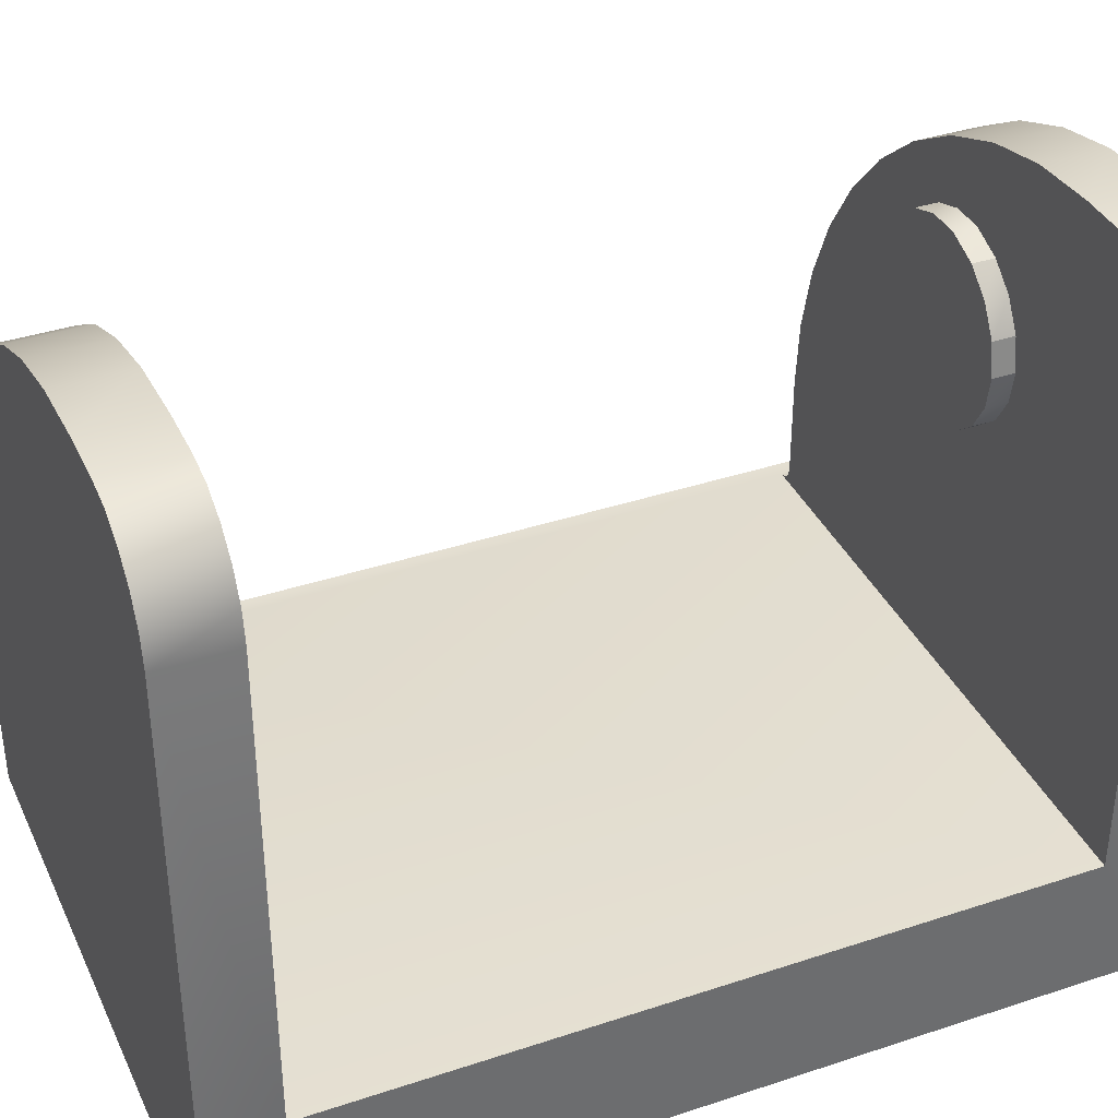
<metadata>
{"format":"obj","ext":"obj","renderer":"f3d","projection":"perspective","resolution":1024,"background":"white","views":[{"elev":37.6,"azim":-113.0,"up":"+Z"}]}
</metadata>
<code>
v 0.007813 -0.00172 -0.000167
v 0.008 0 0.000333
v 0.008 0 -0.000167
v 0.007813 0.00172 0.000333
v 0.007813 0.00172 -0.000167
v 0.007261 0.003359 0.000333
v 0.007261 0.003359 -0.000167
v 0.006369 0.004841 0.000333
v 0.006369 0.004841 -0.000167
v 0.005179 0.006097 0.000333
v 0.005179 0.006097 -0.000167
v 0.003747 0.007068 0.000333
v 0.003747 0.007068 -0.000167
v 0.00214 0.007708 0.000333
v 0.00214 0.007708 -0.000167
v 0.000433 0.007988 0.000333
v 0.000433 0.007988 -0.000167
v -0.001294 0.007895 0.000333
v -0.001294 0.007895 -0.000167
v -0.002961 0.007432 0.000333
v -0.002961 0.007432 -0.000167
v -0.004489 0.006622 0.000333
v -0.004489 0.006622 -0.000167
v -0.005808 0.005502 0.000333
v -0.005808 0.005502 -0.000167
v -0.006855 0.004124 0.000333
v -0.006855 0.004124 -0.000167
v -0.007581 0.002554 0.000333
v -0.007581 0.002554 -0.000167
v -0.007953 0.000865 0.000333
v -0.007953 0.000865 -0.000167
v -0.007953 -0.000865 0.000333
v -0.007953 -0.000865 -0.000167
v -0.007581 -0.002554 0.000333
v -0.007581 -0.002554 -0.000167
v -0.006855 -0.004124 0.000333
v -0.006855 -0.004124 -0.000167
v -0.005808 -0.005502 0.000333
v -0.005808 -0.005502 -0.000167
v -0.004489 -0.006622 0.000333
v -0.004489 -0.006622 -0.000167
v -0.002961 -0.007432 0.000333
v -0.002961 -0.007432 -0.000167
v -0.001294 -0.007895 0.000333
v -0.001294 -0.007895 -0.000167
v 0.000433 -0.007988 0.000333
v 0.000433 -0.007988 -0.000167
v 0.00214 -0.007708 0.000333
v 0.00214 -0.007708 -0.000167
v 0.003747 -0.007068 0.000333
v 0.003747 -0.007068 -0.000167
v 0.005179 -0.006097 0.000333
v 0.005179 -0.006097 -0.000167
v 0.006369 -0.004841 0.000333
v 0.006369 -0.004841 -0.000167
v 0.007261 -0.003359 0.000333
v 0.007261 -0.003359 -0.000167
v 0.007813 -0.00172 0.000333
v 0.008 0 0.000333
v 0.0093 -0.01145 0.004133
v 0.0093 -0.01345 0.004133
v 0.0098 -0.01345 0.004133
v 0.0098 0.01345 0.004133
v 0.0093 0.01345 0.004133
v 0.0093 0.01125 0.004133
v -0.0098 0.01125 0.004133
v -0.0098 -0.01145 0.004133
v -0.002298 -0.01075 0.01361
v -0.002819 -0.01075 0.01451
v -0.003 -0.01075 0.01553
v 0.000521 -0.01075 0.01849
v 0.000521 -0.01075 0.01258
v -0.000521 -0.01075 0.01849
v -0.000521 -0.01075 0.01258
v -0.0015 -0.01075 0.01294
v -0.002819 -0.01075 0.01656
v -0.002298 -0.01075 0.01746
v 0.0015 -0.01075 0.01813
v 0.002298 -0.01075 0.01361
v 0.0015 -0.01075 0.01294
v -0.0015 -0.01075 0.01813
v 0.003 -0.01075 0.01553
v 0.002819 -0.01075 0.01451
v 0.002819 -0.01075 0.01656
v 0.002298 -0.01075 0.01746
v 0.0098 -0.01345 -0.000167
v 0.00905 -0.01345 0.0042
v -0.0098 -0.01345 -0.000167
v 0.008867 -0.01345 0.004383
v 0.0088 -0.01345 0.004633
v 0.0088 -0.01345 0.007833
v -0.0098 -0.01345 0.01883
v -0.0068 -0.01345 0.02183
v -0.0052 -0.01345 0.02183
v 0.008628 -0.01345 0.01002
v 0.008115 -0.01345 0.01216
v 0.007274 -0.01345 0.01419
v 0.003029 -0.01345 0.01916
v 0.001156 -0.01345 0.02031
v -0.007727 -0.01345 0.02169
v -0.008563 -0.01345 0.02126
v -0.009653 -0.01345 0.01976
v -0.009227 -0.01345 0.0206
v -0.000874 -0.01345 0.02115
v -0.00301 -0.01345 0.02166
v 0.006126 -0.01345 0.01606
v 0.004699 -0.01345 0.01773
v 0.00905 -0.01145 0.0042
v 0.008867 -0.01145 0.004383
v 0.0088 -0.01145 0.004633
v -0.007727 -0.01145 0.02169
v -0.002298 -0.01145 0.01746
v -0.008563 -0.01145 0.02126
v -0.002819 -0.01145 0.01656
v -0.009227 -0.01145 0.0206
v 0.003 -0.01145 0.01553
v 0.002819 -0.01145 0.01656
v 0.004699 -0.01145 0.01773
v -0.002819 -0.01145 0.01451
v -0.002298 -0.01145 0.01361
v 0.003029 -0.01145 0.01916
v -0.003 -0.01145 0.01553
v -0.0098 -0.01145 0.01883
v -0.009653 -0.01145 0.01976
v -0.0068 -0.01145 0.02183
v -0.0052 -0.01145 0.02183
v -0.0015 -0.01145 0.01813
v -0.00301 -0.01145 0.02166
v -0.000521 -0.01145 0.01849
v -0.000874 -0.01145 0.02115
v 0.000521 -0.01145 0.01849
v 0.001156 -0.01145 0.02031
v 0.0015 -0.01145 0.01813
v 0.002298 -0.01145 0.01746
v -0.0015 -0.01145 0.01294
v -0.000521 -0.01145 0.01258
v 0.0015 -0.01145 0.01294
v 0.002298 -0.01145 0.01361
v 0.0088 -0.01145 0.007833
v 0.000521 -0.01145 0.01258
v 0.006126 -0.01145 0.01606
v 0.007274 -0.01145 0.01419
v 0.002819 -0.01145 0.01451
v 0.008115 -0.01145 0.01216
v 0.008628 -0.01145 0.01002
v 0.003614 0.01045 0.01671
v 0.003074 0.01045 0.01777
v -0.002234 0.01045 0.01246
v 0.002234 0.01045 0.01861
v 0.001174 0.01045 0.01915
v 0 0.01045 0.01933
v -0.001174 0.01045 0.01915
v -0.002234 0.01045 0.01861
v -0.0038 0.01045 0.01553
v -0.003074 0.01045 0.0133
v -0.003614 0.01045 0.01436
v -0.001174 0.01045 0.01192
v 0 0.01045 0.01173
v 0.001174 0.01045 0.01192
v 0.002234 0.01045 0.01246
v 0.003074 0.01045 0.0133
v 0.0038 0.01045 0.01553
v 0.003614 0.01045 0.01436
v -0.003074 0.01045 0.01777
v -0.003614 0.01045 0.01671
v 0.0098 0.01345 -0.000167
v 0.00905 0.01345 0.0042
v 0.008867 0.01345 0.004383
v -0.0098 0.01345 -0.000167
v 0.0088 0.01345 0.004633
v 0.001156 0.01345 0.02031
v 0.003029 0.01345 0.01916
v 0.007274 0.01345 0.01419
v 0.008115 0.01345 0.01216
v -0.000874 0.01345 0.02115
v 0.008628 0.01345 0.01002
v 0.0088 0.01345 0.007833
v -0.008563 0.01345 0.02126
v -0.007727 0.01345 0.02169
v -0.009227 0.01345 0.0206
v -0.0068 0.01345 0.02183
v -0.009653 0.01345 0.01976
v 0.004699 0.01345 0.01773
v 0.006126 0.01345 0.01606
v -0.0098 0.01345 0.01883
v -0.0052 0.01345 0.02183
v -0.00301 0.01345 0.02166
v 0.00905 0.01125 0.0042
v 0.008867 0.01125 0.004383
v 0.0088 0.01125 0.004633
v 0.003614 0.01125 0.01436
v 0.003074 0.01125 0.0133
v -0.001174 0.01125 0.01192
v -0.002234 0.01125 0.01246
v -0.009653 0.01125 0.01976
v -0.0098 0.01125 0.01883
v -0.003614 0.01125 0.01671
v 0.002234 0.01125 0.01246
v 0.001174 0.01125 0.01192
v 0 0.01125 0.01173
v 0.0088 0.01125 0.007833
v 0.008628 0.01125 0.01002
v -0.003074 0.01125 0.0133
v -0.003614 0.01125 0.01436
v -0.0038 0.01125 0.01553
v -0.0068 0.01125 0.02183
v -0.007727 0.01125 0.02169
v -0.003074 0.01125 0.01777
v -0.008563 0.01125 0.02126
v -0.009227 0.01125 0.0206
v 0.008115 0.01125 0.01216
v 0.007274 0.01125 0.01419
v 0.006126 0.01125 0.01606
v -0.0052 0.01125 0.02183
v -0.002234 0.01125 0.01861
v -0.00301 0.01125 0.02166
v -0.001174 0.01125 0.01915
v -0.000874 0.01125 0.02115
v 0 0.01125 0.01933
v 0.001156 0.01125 0.02031
v 0.001174 0.01125 0.01915
v 0.003029 0.01125 0.01916
v 0.002234 0.01125 0.01861
v 0.004699 0.01125 0.01773
v 0.003074 0.01125 0.01777
v 0.003614 0.01125 0.01671
v 0.0038 0.01125 0.01553
v 0 0.01045 0.01173
v 0 0.01125 0.01173
v 0 0.01125 0.01933
v 0.008 0 -0.000167
v 0.007813 -0.00172 -0.000167
v 0 0 0
v 0 0 0
v 0 0 0
v 0.007813 0.00172 0.000333
v 0 0 0
v 0.007813 0.00172 -0.000167
v 0 0 0
v 0.007261 0.003359 0.000333
v 0.007261 0.003359 -0.000167
v 0.006369 0.004841 0.000333
v 0.006369 0.004841 -0.000167
v 0.005179 0.006097 0.000333
v 0.005179 0.006097 -0.000167
v 0.003747 0.007068 0.000333
v 0.003747 0.007068 -0.000167
v 0.00214 0.007708 0.000333
v 0.00214 0.007708 -0.000167
v 0.000433 0.007988 0.000333
v 0.000433 0.007988 -0.000167
v -0.001294 0.007895 0.000333
v -0.001294 0.007895 -0.000167
v -0.002961 0.007432 0.000333
v -0.002961 0.007432 -0.000167
v -0.004489 0.006622 0.000333
v -0.004489 0.006622 -0.000167
v -0.005808 0.005502 0.000333
v -0.005808 0.005502 -0.000167
v -0.006855 0.004124 0.000333
v -0.006855 0.004124 -0.000167
v -0.007581 0.002554 0.000333
v -0.007581 0.002554 -0.000167
v -0.007953 0.000865 0.000333
v -0.007953 0.000865 -0.000167
v -0.007953 -0.000865 0.000333
v -0.007953 -0.000865 -0.000167
v -0.007581 -0.002554 0.000333
v -0.007581 -0.002554 -0.000167
v -0.006855 -0.004124 0.000333
v -0.006855 -0.004124 -0.000167
v -0.005808 -0.005502 0.000333
v -0.005808 -0.005502 -0.000167
v -0.004489 -0.006622 0.000333
v -0.004489 -0.006622 -0.000167
v -0.002961 -0.007432 0.000333
v -0.002961 -0.007432 -0.000167
v -0.001294 -0.007895 0.000333
v -0.001294 -0.007895 -0.000167
v 0.000433 -0.007988 0.000333
v 0.000433 -0.007988 -0.000167
v 0.00214 -0.007708 0.000333
v 0.00214 -0.007708 -0.000167
v 0.003747 -0.007068 0.000333
v 0.003747 -0.007068 -0.000167
v 0.005179 -0.006097 0.000333
v 0.005179 -0.006097 -0.000167
v 0.006369 -0.004841 0.000333
v 0.006369 -0.004841 -0.000167
v 0.007261 -0.003359 0.000333
v 0.007261 -0.003359 -0.000167
v 0.007813 -0.00172 0.000333
v 0 0 0
v 0 0 0
v 0.0093 -0.01145 0.004133
v 0.0093 -0.01345 0.004133
v 0.0098 -0.01345 0.004133
v 0.0098 -0.01345 0.004133
v 0.0098 0.01345 0.004133
v 0.0098 0.01345 0.004133
v 0.0093 0.01345 0.004133
v 0.0093 0.01125 0.004133
v -0.0098 0.01125 0.004133
v -0.0098 0.01125 0.004133
v -0.0098 -0.01145 0.004133
v -0.0098 -0.01145 0.004133
v -0.002298 -0.01075 0.01361
v -0.002298 -0.01075 0.01361
v -0.002819 -0.01075 0.01451
v -0.003 -0.01075 0.01553
v -0.003 -0.01075 0.01553
v 0.000521 -0.01075 0.01849
v 0.000521 -0.01075 0.01258
v 0.000521 -0.01075 0.01258
v -0.000521 -0.01075 0.01849
v -0.000521 -0.01075 0.01258
v -0.000521 -0.01075 0.01258
v -0.0015 -0.01075 0.01294
v -0.002819 -0.01075 0.01656
v -0.002819 -0.01075 0.01656
v -0.002298 -0.01075 0.01746
v 0.0015 -0.01075 0.01813
v 0.0015 -0.01075 0.01813
v 0.002298 -0.01075 0.01361
v 0.002298 -0.01075 0.01361
v 0.0015 -0.01075 0.01294
v -0.0015 -0.01075 0.01813
v -0.0015 -0.01075 0.01813
v 0.003 -0.01075 0.01553
v 0.003 -0.01075 0.01553
v 0.002819 -0.01075 0.01451
v 0.002819 -0.01075 0.01656
v 0.002819 -0.01075 0.01656
v 0.002298 -0.01075 0.01746
v 0.0098 -0.01345 -0.000167
v 0.0098 -0.01345 -0.000167
v 0.00905 -0.01345 0.0042
v 0.00905 -0.01345 0.0042
v -0.0098 -0.01345 -0.000167
v -0.0098 -0.01345 -0.000167
v 0.008867 -0.01345 0.004383
v 0.008867 -0.01345 0.004383
v 0.0088 -0.01345 0.004633
v 0.0088 -0.01345 0.007833
v -0.0098 -0.01345 0.01883
v -0.0068 -0.01345 0.02183
v -0.0052 -0.01345 0.02183
v 0.008628 -0.01345 0.01002
v 0.008115 -0.01345 0.01216
v 0.007274 -0.01345 0.01419
v 0.003029 -0.01345 0.01916
v 0.001156 -0.01345 0.02031
v -0.007727 -0.01345 0.02169
v -0.008563 -0.01345 0.02126
v -0.009653 -0.01345 0.01976
v -0.009227 -0.01345 0.0206
v -0.000874 -0.01345 0.02115
v -0.00301 -0.01345 0.02166
v 0.006126 -0.01345 0.01606
v 0.004699 -0.01345 0.01773
v 0.00905 -0.01145 0.0042
v 0.00905 -0.01145 0.0042
v 0.008867 -0.01145 0.004383
v 0.008867 -0.01145 0.004383
v 0.0088 -0.01145 0.004633
v -0.007727 -0.01145 0.02169
v -0.002298 -0.01145 0.01746
v -0.008563 -0.01145 0.02126
v -0.002819 -0.01145 0.01656
v -0.002819 -0.01145 0.01656
v -0.009227 -0.01145 0.0206
v 0.003 -0.01145 0.01553
v 0.003 -0.01145 0.01553
v 0.002819 -0.01145 0.01656
v 0.002819 -0.01145 0.01656
v 0.004699 -0.01145 0.01773
v -0.002819 -0.01145 0.01451
v -0.002298 -0.01145 0.01361
v -0.002298 -0.01145 0.01361
v 0.003029 -0.01145 0.01916
v -0.003 -0.01145 0.01553
v -0.003 -0.01145 0.01553
v -0.0098 -0.01145 0.01883
v -0.009653 -0.01145 0.01976
v -0.0068 -0.01145 0.02183
v -0.0052 -0.01145 0.02183
v -0.0015 -0.01145 0.01813
v -0.0015 -0.01145 0.01813
v -0.00301 -0.01145 0.02166
v -0.000521 -0.01145 0.01849
v -0.000874 -0.01145 0.02115
v 0.000521 -0.01145 0.01849
v 0.001156 -0.01145 0.02031
v 0.0015 -0.01145 0.01813
v 0.0015 -0.01145 0.01813
v 0.002298 -0.01145 0.01746
v -0.0015 -0.01145 0.01294
v -0.000521 -0.01145 0.01258
v -0.000521 -0.01145 0.01258
v 0.0015 -0.01145 0.01294
v 0.002298 -0.01145 0.01361
v 0.002298 -0.01145 0.01361
v 0.0088 -0.01145 0.007833
v 0.000521 -0.01145 0.01258
v 0.000521 -0.01145 0.01258
v 0.006126 -0.01145 0.01606
v 0.007274 -0.01145 0.01419
v 0.002819 -0.01145 0.01451
v 0.008115 -0.01145 0.01216
v 0.008628 -0.01145 0.01002
v 0.003614 0.01045 0.01671
v 0.003074 0.01045 0.01777
v -0.002234 0.01045 0.01246
v 0.002234 0.01045 0.01861
v 0.001174 0.01045 0.01915
v 0 0.01045 0.01933
v -0.001174 0.01045 0.01915
v -0.002234 0.01045 0.01861
v -0.0038 0.01045 0.01553
v -0.003074 0.01045 0.0133
v -0.003614 0.01045 0.01436
v -0.001174 0.01045 0.01192
v 0 0 0
v 0 0 0
v 0.001174 0.01045 0.01192
v 0 0 0
v 0.002234 0.01045 0.01246
v 0.003074 0.01045 0.0133
v 0.0038 0.01045 0.01553
v 0.003614 0.01045 0.01436
v -0.003074 0.01045 0.01777
v -0.003614 0.01045 0.01671
v 0.0098 0.01345 -0.000167
v 0.0098 0.01345 -0.000167
v 0.00905 0.01345 0.0042
v 0.00905 0.01345 0.0042
v 0.008867 0.01345 0.004383
v 0.008867 0.01345 0.004383
v -0.0098 0.01345 -0.000167
v -0.0098 0.01345 -0.000167
v 0.0088 0.01345 0.004633
v 0.001156 0.01345 0.02031
v 0.003029 0.01345 0.01916
v 0.007274 0.01345 0.01419
v 0.008115 0.01345 0.01216
v -0.000874 0.01345 0.02115
v 0.008628 0.01345 0.01002
v 0.0088 0.01345 0.007833
v -0.008563 0.01345 0.02126
v -0.007727 0.01345 0.02169
v -0.009227 0.01345 0.0206
v -0.0068 0.01345 0.02183
v -0.009653 0.01345 0.01976
v 0.004699 0.01345 0.01773
v 0.006126 0.01345 0.01606
v -0.0098 0.01345 0.01883
v -0.0052 0.01345 0.02183
v -0.00301 0.01345 0.02166
v 0.00905 0.01125 0.0042
v 0.00905 0.01125 0.0042
v 0.008867 0.01125 0.004383
v 0.008867 0.01125 0.004383
v 0.0088 0.01125 0.004633
v 0.003614 0.01125 0.01436
v 0.003074 0.01125 0.0133
v -0.001174 0.01125 0.01192
v 0 0 0
v -0.002234 0.01125 0.01246
v -0.009653 0.01125 0.01976
v -0.0098 0.01125 0.01883
v -0.003614 0.01125 0.01671
v 0.002234 0.01125 0.01246
v 0.001174 0.01125 0.01192
v 0 0 0
v 0 0 0
v 0.0088 0.01125 0.007833
v 0.008628 0.01125 0.01002
v -0.003074 0.01125 0.0133
v -0.003614 0.01125 0.01436
v -0.0038 0.01125 0.01553
v -0.0068 0.01125 0.02183
v -0.007727 0.01125 0.02169
v -0.003074 0.01125 0.01777
v -0.008563 0.01125 0.02126
v -0.009227 0.01125 0.0206
v 0.008115 0.01125 0.01216
v 0.007274 0.01125 0.01419
v 0.006126 0.01125 0.01606
v -0.0052 0.01125 0.02183
v -0.002234 0.01125 0.01861
v -0.00301 0.01125 0.02166
v -0.001174 0.01125 0.01915
v 0 0 0
v -0.000874 0.01125 0.02115
v 0 0 0
v 0.001156 0.01125 0.02031
v 0.001174 0.01125 0.01915
v 0 0 0
v 0.003029 0.01125 0.01916
v 0.002234 0.01125 0.01861
v 0.004699 0.01125 0.01773
v 0.003074 0.01125 0.01777
v 0.003614 0.01125 0.01671
v 0.0038 0.01125 0.01553
v 0 0 0
v 0 0 0
v 0 0 0
v 0 0 0
f 232 2 3
f 3 2 236
f 3 236 5
f 5 236 240
f 5 240 241
f 241 240 242
f 241 242 243
f 243 242 244
f 243 244 245
f 245 244 246
f 245 246 247
f 247 246 248
f 247 248 249
f 249 248 250
f 249 250 251
f 251 250 252
f 251 252 253
f 253 252 254
f 253 254 255
f 255 254 256
f 255 256 257
f 257 256 258
f 257 258 259
f 259 258 260
f 259 260 261
f 261 260 262
f 261 262 263
f 263 262 264
f 263 264 265
f 265 264 266
f 265 266 267
f 267 266 268
f 267 268 269
f 269 268 270
f 269 270 271
f 271 270 272
f 271 272 273
f 273 272 274
f 273 274 275
f 275 274 276
f 275 276 277
f 277 276 278
f 277 278 279
f 279 278 280
f 279 280 281
f 281 280 282
f 281 282 283
f 283 282 284
f 283 284 285
f 285 284 286
f 285 286 287
f 287 286 288
f 287 288 289
f 289 288 290
f 289 290 291
f 291 290 58
f 291 58 232
f 232 58 2
f 44 42 16
f 44 16 46
f 46 16 14
f 46 14 12
f 54 52 12
f 42 40 16
f 16 40 38
f 16 38 36
f 36 34 16
f 16 34 32
f 16 32 30
f 10 8 292
f 292 8 6
f 292 6 59
f 59 6 4
f 10 292 12
f 12 292 56
f 12 56 54
f 52 50 12
f 12 50 48
f 12 48 46
f 30 28 16
f 16 28 26
f 16 26 24
f 24 22 16
f 16 22 20
f 16 20 18
f 295 296 298
f 300 301 302
f 304 306 302
f 302 306 295
f 302 295 300
f 300 295 298
f 308 309 311
f 312 314 315
f 315 314 317
f 315 317 318
f 311 320 321
f 312 323 314
f 314 323 325
f 314 325 326
f 318 308 315
f 315 308 311
f 315 311 328
f 328 311 321
f 330 331 333
f 333 331 325
f 333 325 334
f 334 325 323
f 297 61 336
f 336 61 338
f 336 338 340
f 338 342 340
f 340 342 343
f 340 343 344
f 345 340 346
f 346 340 347
f 344 348 340
f 340 348 349
f 340 349 350
f 340 351 352
f 346 353 345
f 345 353 354
f 345 354 355
f 355 354 356
f 352 357 340
f 340 357 358
f 340 358 347
f 350 359 340
f 340 359 360
f 340 360 351
f 296 295 362
f 296 362 337
f 87 108 364
f 87 364 341
f 89 109 365
f 89 365 90
f 60 67 361
f 361 67 363
f 366 367 368
f 368 367 370
f 368 370 371
f 373 375 376
f 67 377 379
f 376 375 380
f 377 67 382
f 382 67 383
f 382 383 370
f 370 383 384
f 370 384 371
f 366 385 367
f 367 385 386
f 367 386 388
f 388 386 389
f 388 389 390
f 390 389 391
f 390 391 392
f 392 391 393
f 392 393 395
f 395 393 380
f 395 380 396
f 396 380 375
f 379 397 67
f 67 397 399
f 67 399 363
f 400 402 403
f 399 405 363
f 363 405 400
f 363 400 110
f 110 400 403
f 376 406 373
f 373 406 407
f 373 407 408
f 408 407 409
f 408 409 402
f 402 409 410
f 402 410 403
f 91 139 145
f 91 145 95
f 95 145 144
f 95 144 96
f 96 144 142
f 96 142 97
f 97 142 141
f 97 141 106
f 106 141 118
f 106 118 107
f 107 118 121
f 107 121 98
f 98 121 132
f 98 132 99
f 99 132 130
f 99 130 104
f 104 130 128
f 104 128 105
f 105 128 126
f 105 126 94
f 139 91 365
f 365 91 90
f 93 125 111
f 93 111 100
f 100 111 113
f 100 113 101
f 101 113 115
f 101 115 103
f 103 115 124
f 103 124 102
f 102 124 123
f 102 123 92
f 94 126 93
f 93 126 125
f 143 82 372
f 116 329 84
f 116 84 374
f 117 332 85
f 117 85 134
f 134 85 78
f 134 78 394
f 133 322 71
f 133 71 131
f 131 71 73
f 131 73 129
f 129 73 81
f 129 81 387
f 127 327 77
f 127 77 112
f 112 77 76
f 112 76 369
f 114 319 70
f 114 70 381
f 122 310 69
f 122 69 119
f 119 69 68
f 119 68 378
f 120 307 75
f 120 75 135
f 135 75 74
f 135 74 398
f 136 316 72
f 136 72 404
f 140 313 80
f 140 80 137
f 137 80 79
f 137 79 401
f 138 324 83
f 138 83 143
f 143 83 82
f 411 412 413
f 413 412 414
f 413 414 415
f 415 416 413
f 413 416 417
f 413 417 418
f 413 419 420
f 420 419 421
f 413 157 411
f 411 157 158
f 411 158 425
f 425 427 411
f 411 427 428
f 411 428 429
f 429 428 430
f 418 431 413
f 413 431 432
f 413 432 419
f 63 434 64
f 64 434 436
f 436 434 438
f 438 434 440
f 438 440 441
f 442 443 440
f 440 444 445
f 442 440 446
f 445 447 440
f 440 447 448
f 440 448 441
f 449 450 451
f 451 450 452
f 451 452 453
f 443 454 440
f 440 454 455
f 440 455 444
f 453 452 456
f 456 452 457
f 456 457 440
f 440 457 458
f 440 458 446
f 302 301 167
f 302 167 460
f 459 435 168
f 459 168 462
f 461 437 170
f 461 170 463
f 189 464 465
f 466 468 188
f 188 468 303
f 188 303 65
f 469 470 471
f 465 472 189
f 189 472 199
f 189 199 188
f 188 199 200
f 188 200 466
f 190 476 477
f 468 478 303
f 303 478 479
f 303 479 470
f 470 479 480
f 470 480 471
f 481 482 483
f 483 482 484
f 483 484 471
f 471 484 485
f 471 485 469
f 477 486 190
f 190 486 487
f 190 487 488
f 481 483 489
f 489 483 490
f 489 490 491
f 491 490 217
f 491 217 494
f 494 217 219
f 494 219 496
f 496 219 497
f 496 497 499
f 499 497 500
f 499 500 501
f 501 500 502
f 501 502 503
f 488 501 190
f 190 501 503
f 190 503 189
f 189 503 504
f 189 504 464
f 206 181 179
f 206 179 207
f 207 179 178
f 207 178 209
f 209 178 180
f 209 180 210
f 210 180 182
f 210 182 195
f 195 182 185
f 195 185 196
f 177 201 170
f 170 201 463
f 201 177 176
f 201 176 202
f 202 176 174
f 202 174 211
f 211 174 173
f 211 173 212
f 212 173 184
f 212 184 213
f 213 184 183
f 213 183 224
f 224 183 172
f 224 172 222
f 222 172 171
f 222 171 220
f 220 171 175
f 220 175 218
f 218 175 187
f 218 187 216
f 216 187 186
f 216 186 214
f 181 206 186
f 186 206 214
f 473 228 229
f 229 228 422
f 229 422 193
f 193 422 148
f 193 148 194
f 194 148 155
f 194 155 203
f 203 155 156
f 203 156 204
f 204 156 154
f 204 154 205
f 205 154 165
f 205 165 197
f 197 165 164
f 197 164 208
f 208 164 153
f 208 153 215
f 215 153 152
f 215 152 492
f 492 152 151
f 492 151 230
f 230 151 150
f 230 150 221
f 221 150 149
f 221 149 223
f 223 149 147
f 223 147 225
f 225 147 146
f 225 146 226
f 226 146 162
f 226 162 227
f 227 162 163
f 227 163 191
f 191 163 161
f 191 161 192
f 192 161 160
f 192 160 198
f 198 160 159
f 198 159 473
f 473 159 228
f 439 31 88
f 88 31 33
f 88 33 35
f 35 37 88
f 88 37 39
f 88 39 41
f 21 23 439
f 439 23 25
f 335 49 51
f 7 9 166
f 166 9 11
f 166 11 13
f 13 15 166
f 166 15 17
f 166 17 439
f 439 17 19
f 439 19 21
f 25 27 439
f 439 27 29
f 439 29 31
f 41 43 88
f 88 43 45
f 88 45 335
f 335 45 47
f 335 47 49
f 51 53 335
f 335 53 55
f 335 55 57
f 57 1 335
f 335 1 231
f 335 231 166
f 166 231 238
f 166 238 7
f 86 433 62
f 62 433 299
f 196 185 66
f 66 185 169
f 66 169 305
f 305 169 339
f 305 339 123
f 123 339 92

</code>
